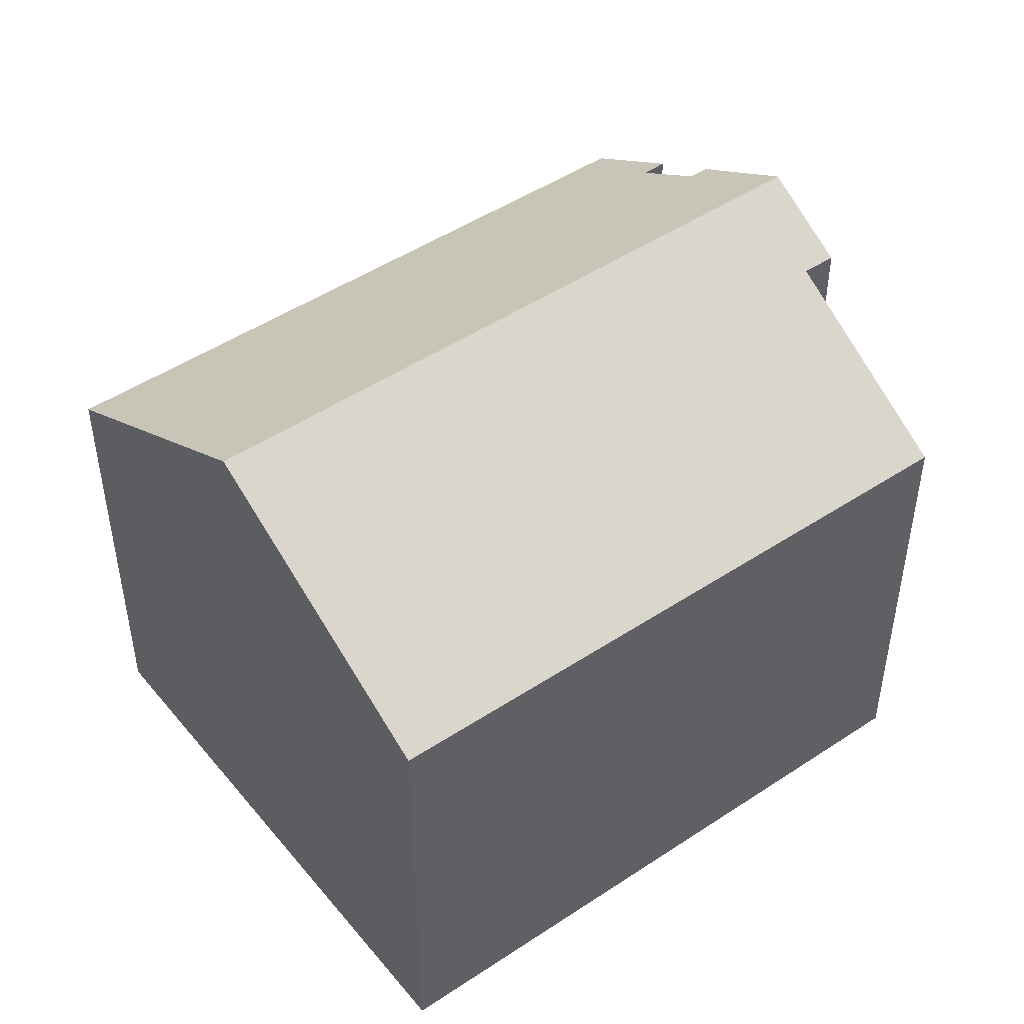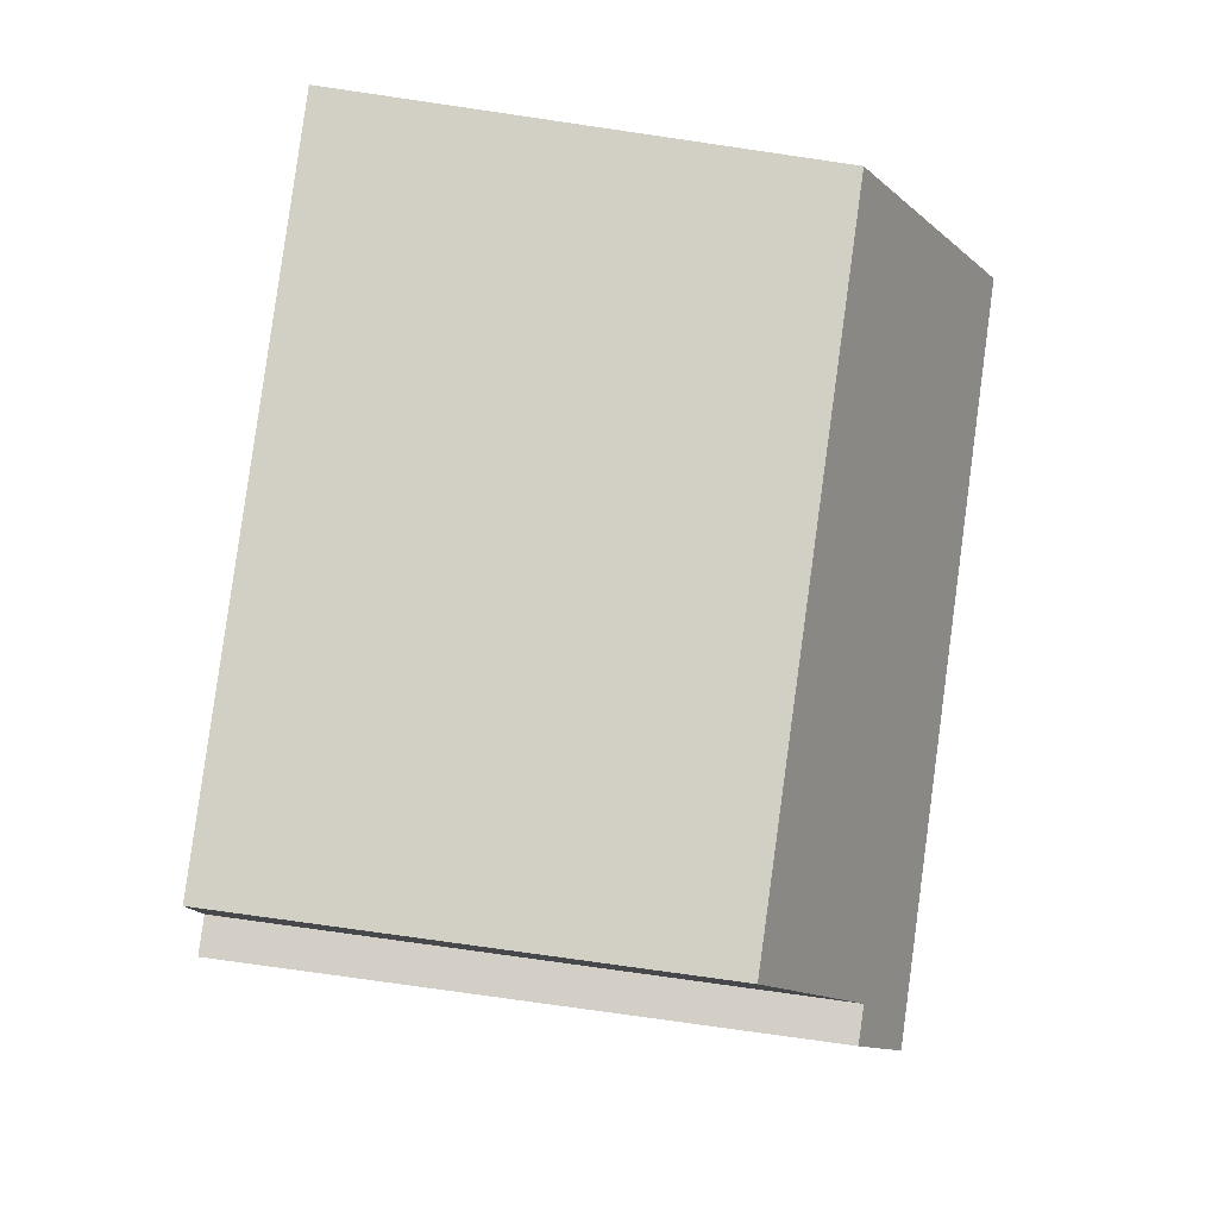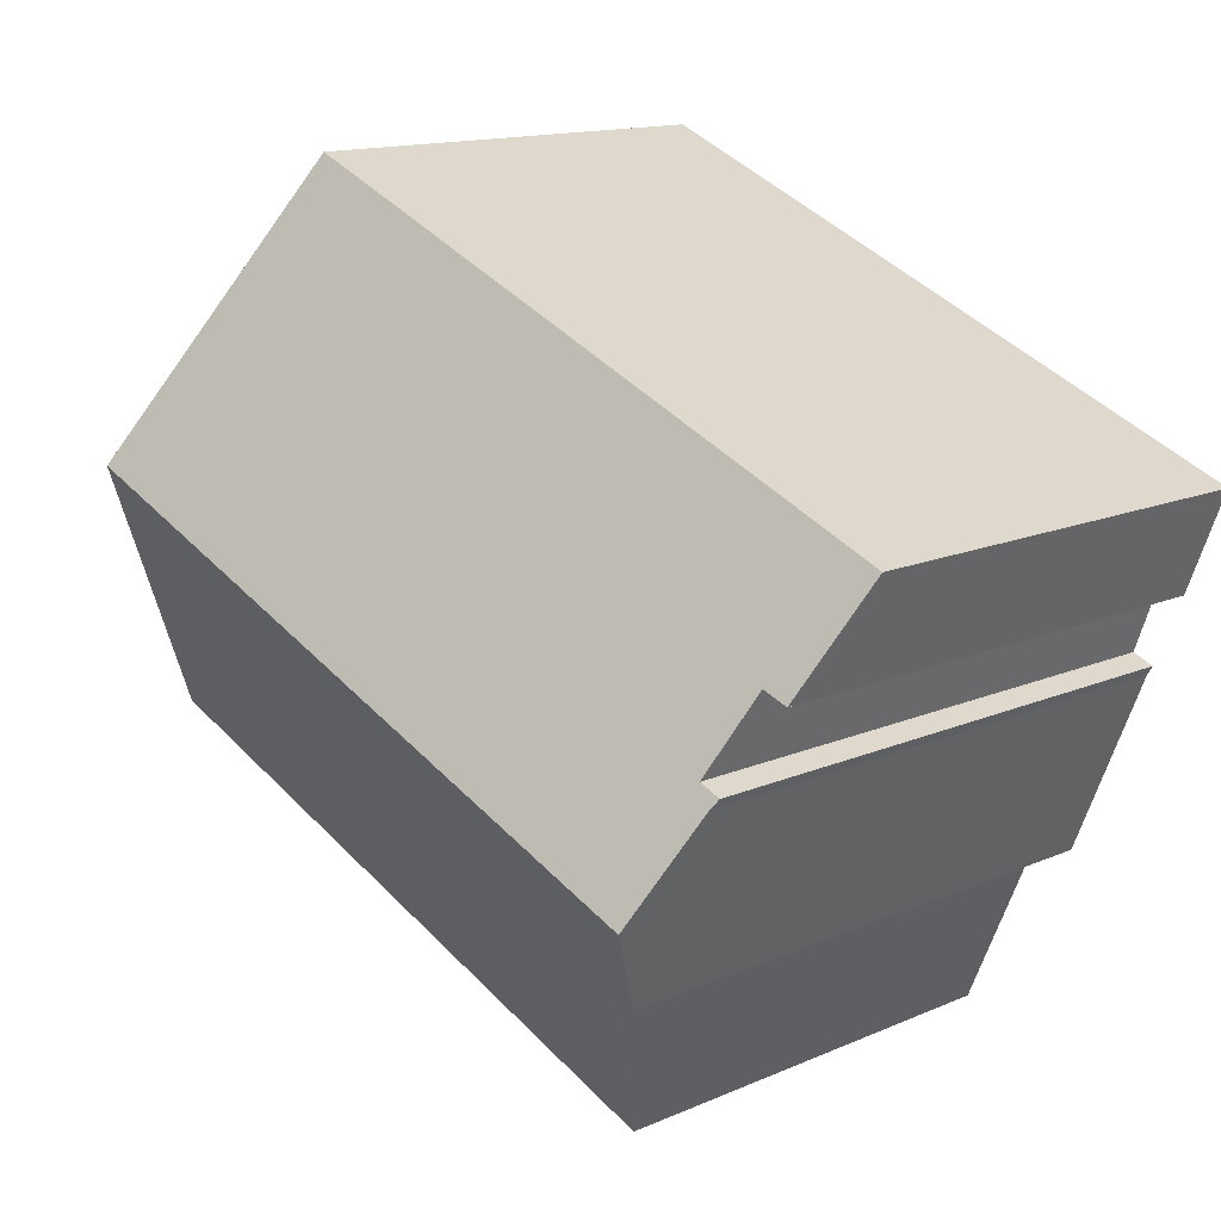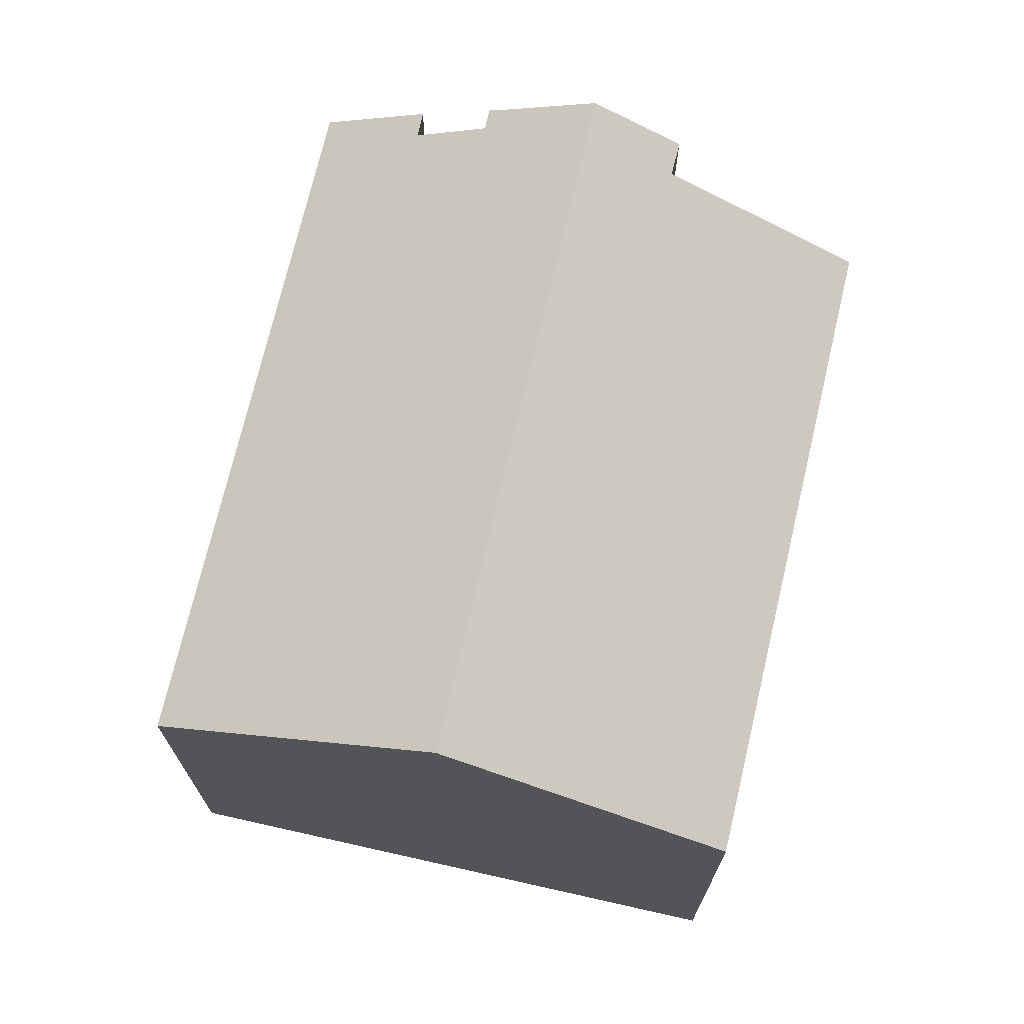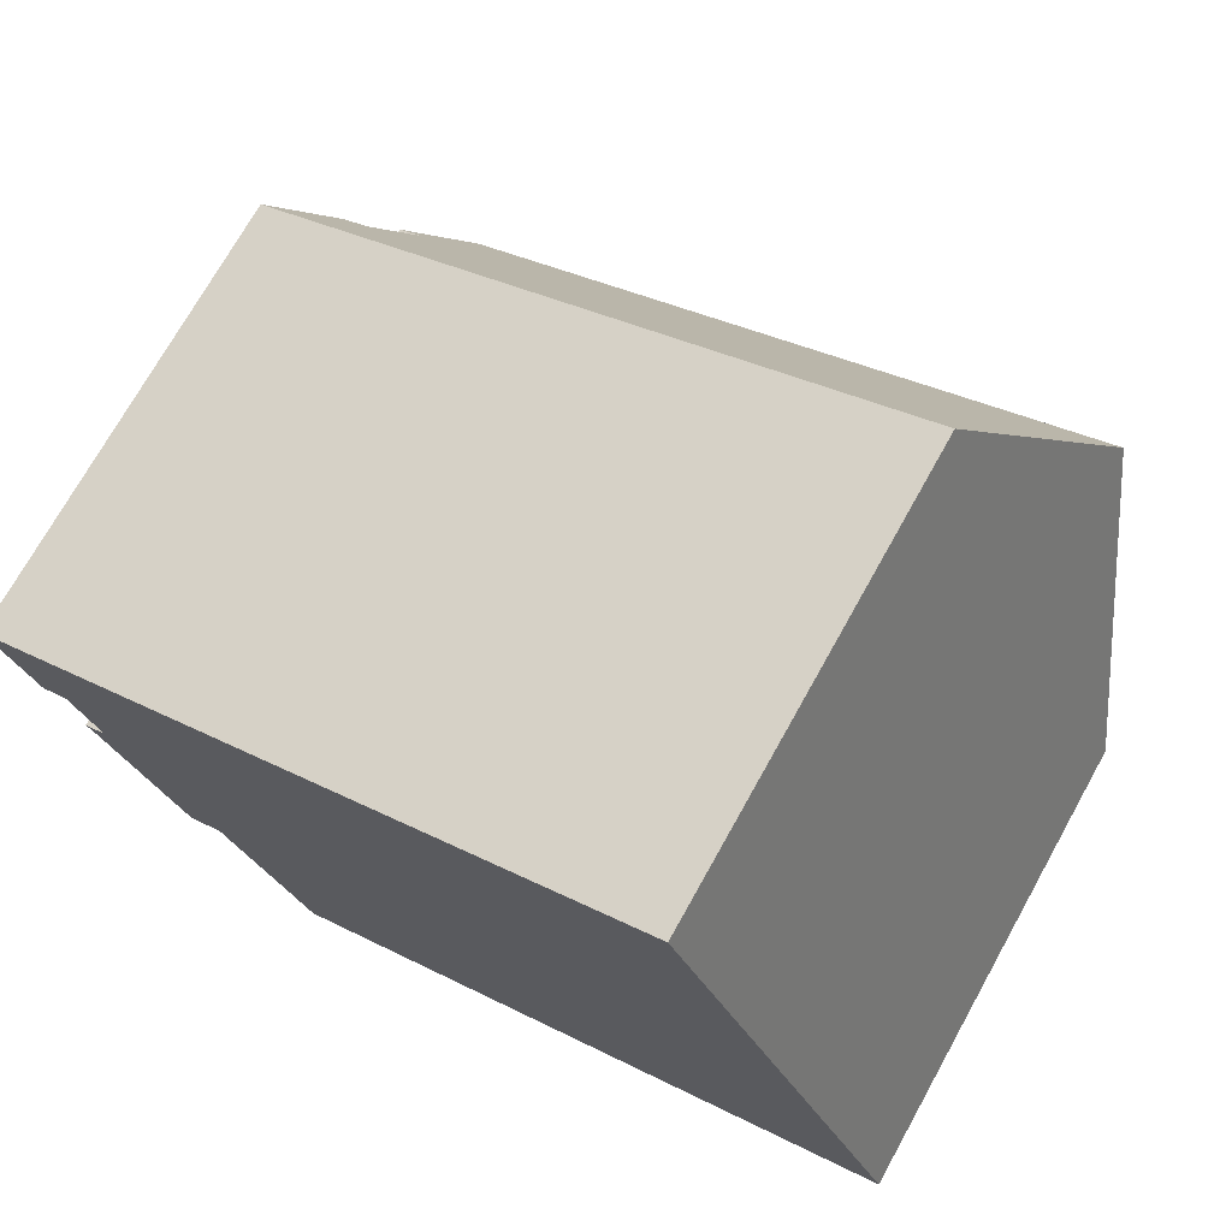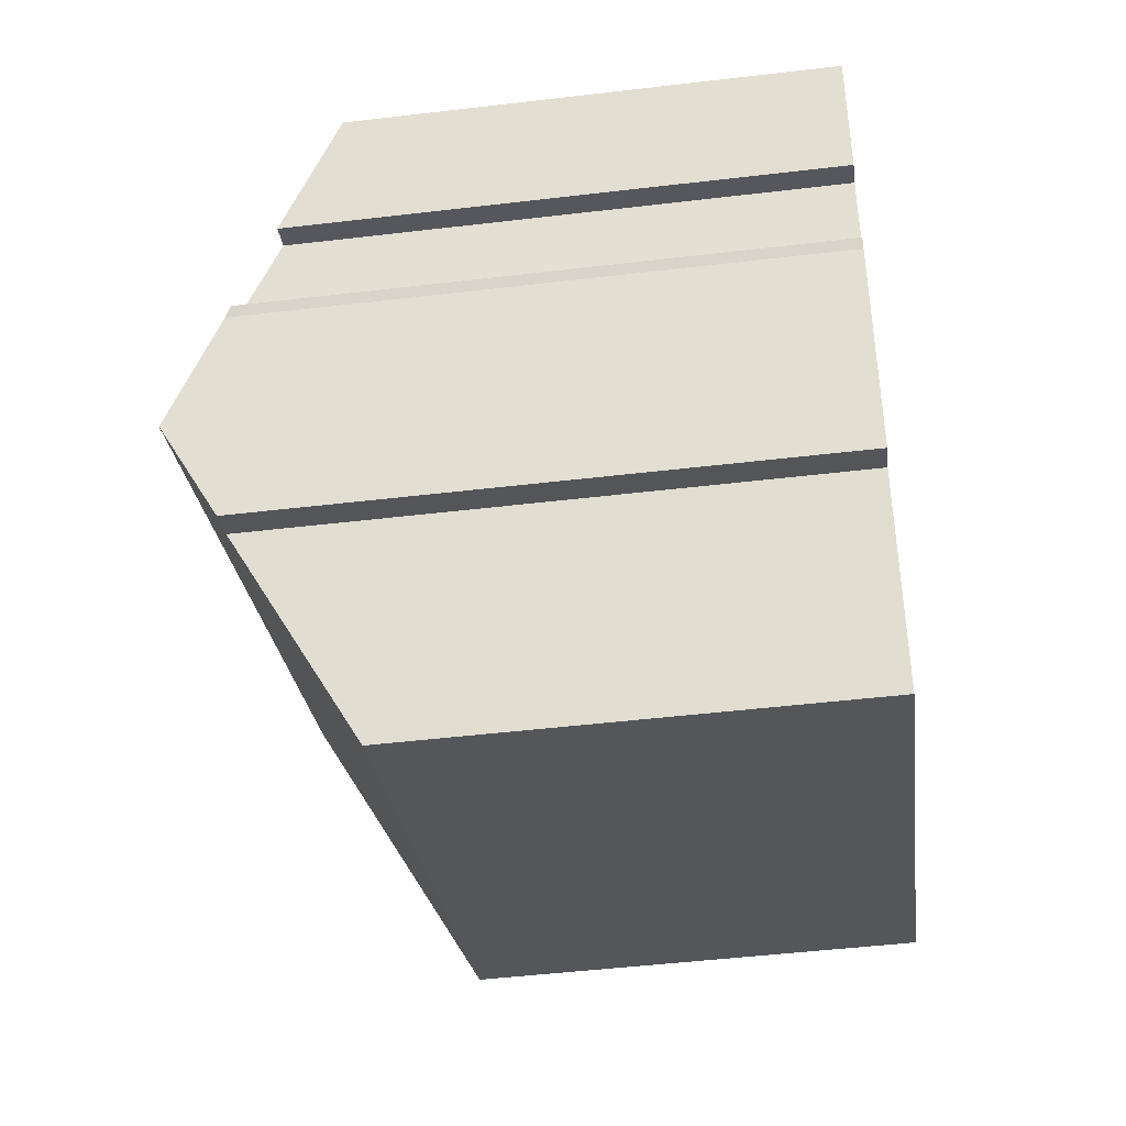
<metadata>
{"format":"obj","ext":"obj","renderer":"f3d","projection":"perspective","resolution":1024,"background":"white","views":[{"elev":47.5,"azim":120.3,"up":"+Y"},{"elev":-74.7,"azim":81.7,"up":"+Z"},{"elev":13.9,"azim":-134.3,"up":"+Z"},{"elev":71.4,"azim":80.4,"up":"+Y"},{"elev":72.4,"azim":29.1,"up":"+Z"},{"elev":-48.7,"azim":-82.5,"up":"+Z"}]}
</metadata>
<code>
v  18.28 14.75 -0.081
v  13.23 10.8 5.503
v  15.59 10.8 6.483
v  11.61 10.8 4.83
v  2.703 14.75 -6.558
v  2.143 13.24 -3.858
v  1.535 12.25 -2.184
v  0 10.8 6.616e-16
v  1.766 13.38 -4.282
v  1.635 13.24 -4.068
v  0.938 12.24 -2.413
v  12.69 10.81 -10.07
v  20.93 10.85 -6.573
v  11.13 10.81 -10.73
v  4.337 13.52 -8.26
v  6.287 10.79 -12.78
v  3.547 13.51 -8.607
v  3.547 5.27e-16 -8.607
v  1.766 2.622e-16 -4.282
v  2.703 4.016e-16 -6.558
v  2.143 2.362e-16 -3.858
v  1.535 1.337e-16 -2.184
v  0.938 1.478e-16 -2.413
v  0 0 0
v  1.635 2.491e-16 -4.068
v  4.337 5.058e-16 -8.26
v  6.287 7.827e-16 -12.78
v  11.61 -2.958e-16 4.83
v  15.59 -3.97e-16 6.483
v  13.23 -3.37e-16 5.503
v  20.93 4.025e-16 -6.573
v  18.28 4.96e-18 -0.081
v  12.69 6.164e-16 -10.07
v  11.13 6.57e-16 -10.73
g defaultobject
f 1 2 3
f 2 1 4
f 4 1 5
f 4 5 6
f 4 6 7
f 4 7 8
f 6 5 9
f 6 9 10
f 11 8 7
f 12 1 13
f 1 12 5
f 5 12 14
f 5 14 15
f 15 14 16
f 5 15 17
f 17 9 5
f 9 17 18
f 9 18 19
f 19 18 20
f 21 7 6
f 7 21 22
f 23 8 11
f 8 23 24
f 19 10 9
f 10 19 25
f 16 26 15
f 26 16 27
f 25 6 10
f 6 25 21
f 22 11 7
f 11 22 23
f 24 4 8
f 4 24 28
f 4 28 2
f 2 28 3
f 3 28 29
f 29 28 30
f 29 1 3
f 1 29 13
f 13 29 31
f 31 29 32
f 31 12 13
f 12 31 14
f 14 31 16
f 16 31 33
f 16 33 34
f 16 34 27
f 26 17 15
f 17 26 18
f 23 22 24
f 20 26 19
f 26 20 18
f 30 32 29
f 32 30 28
f 32 28 31
f 31 28 24
f 31 24 33
f 33 24 34
f 34 24 22
f 34 22 26
f 34 26 27
f 26 22 21
f 26 21 25
f 26 25 19

</code>
